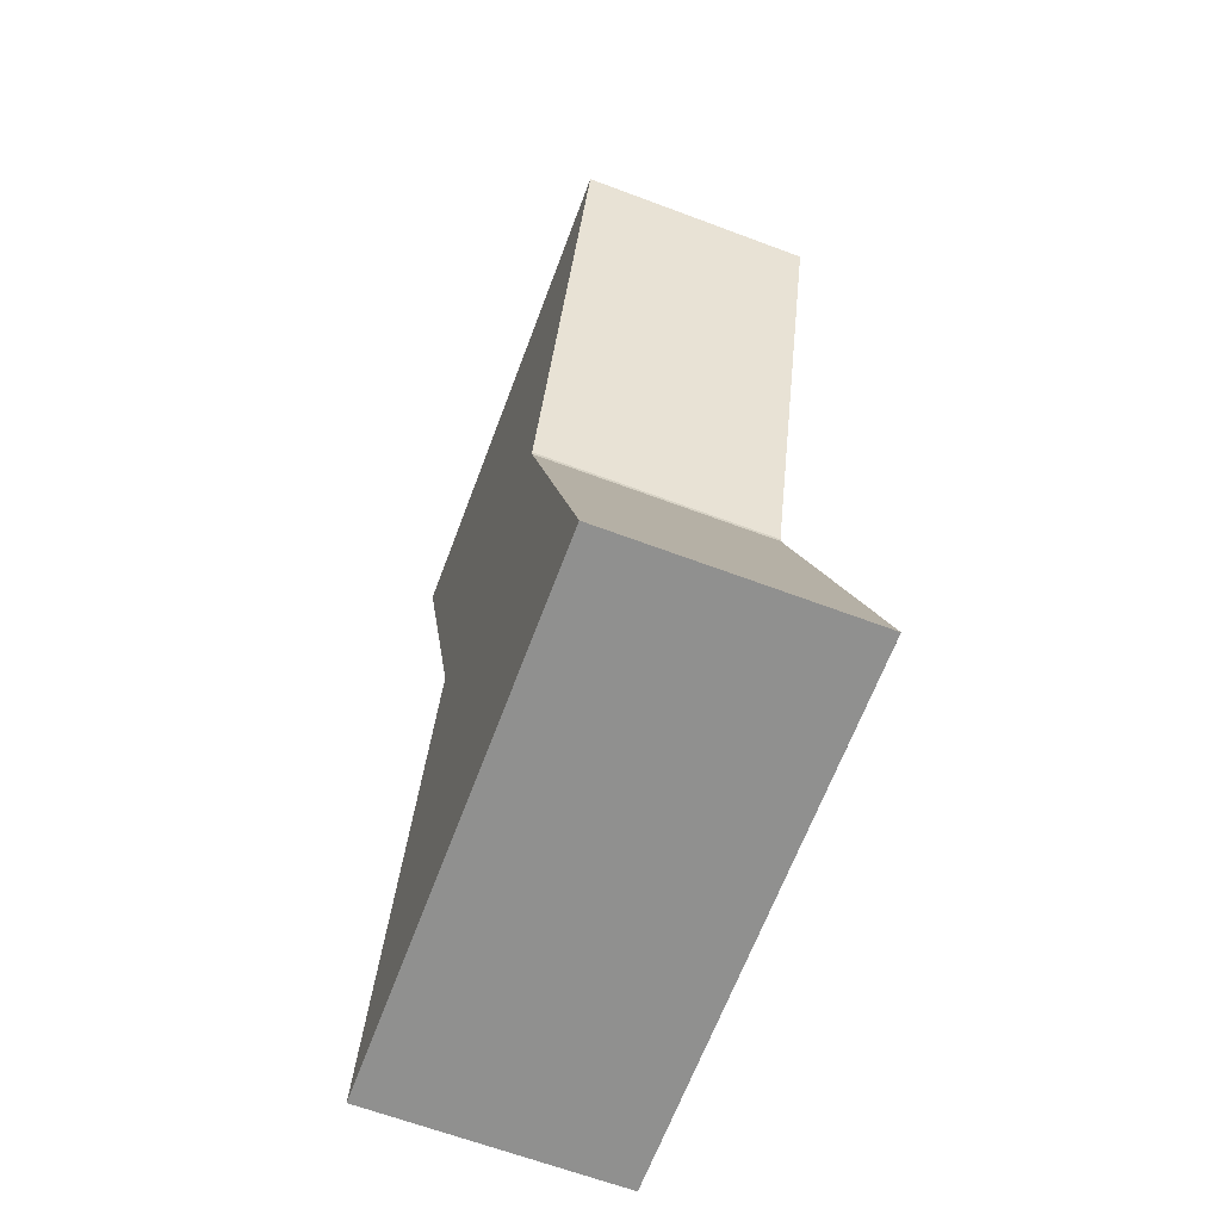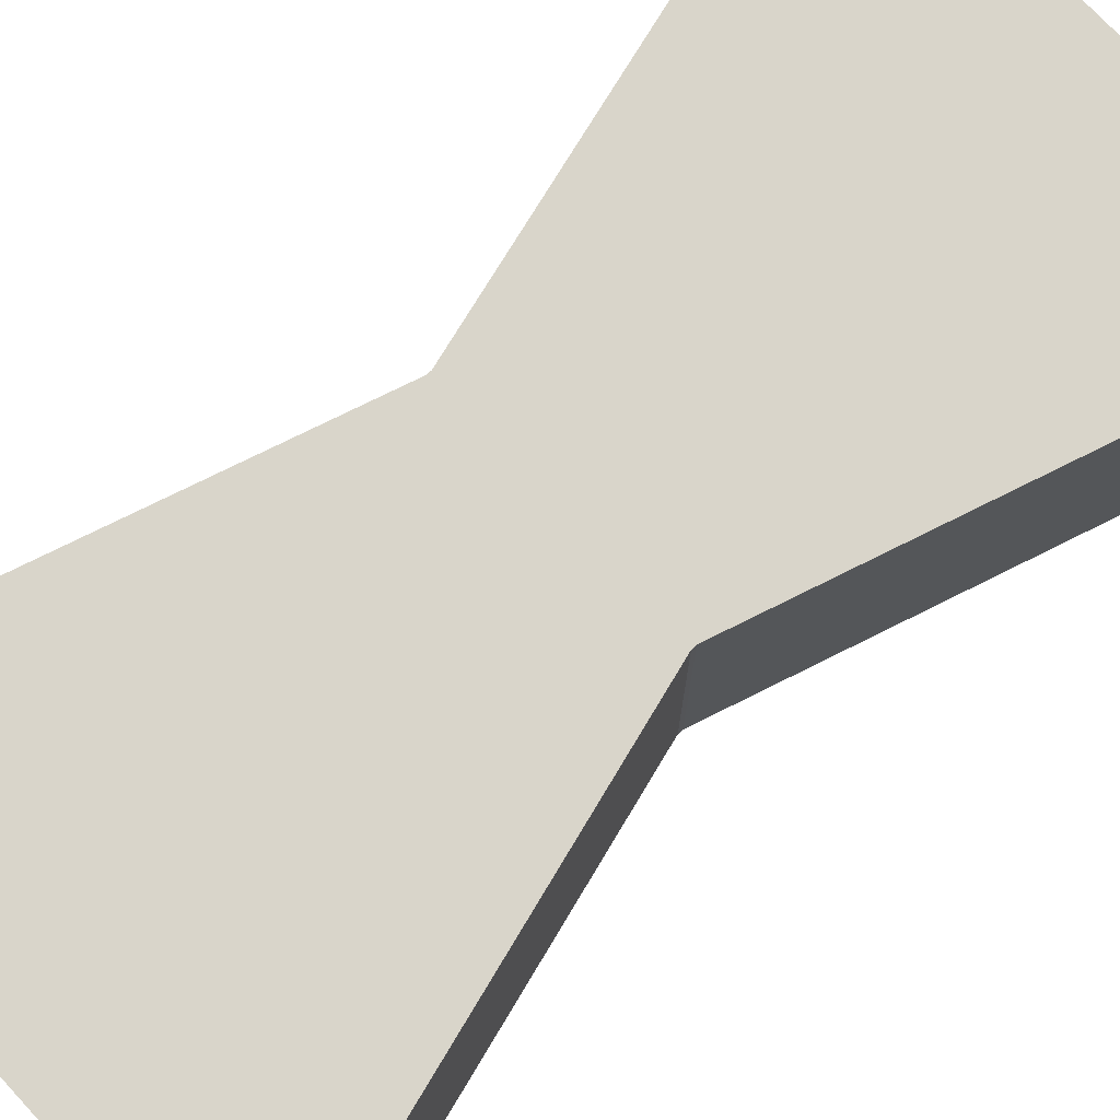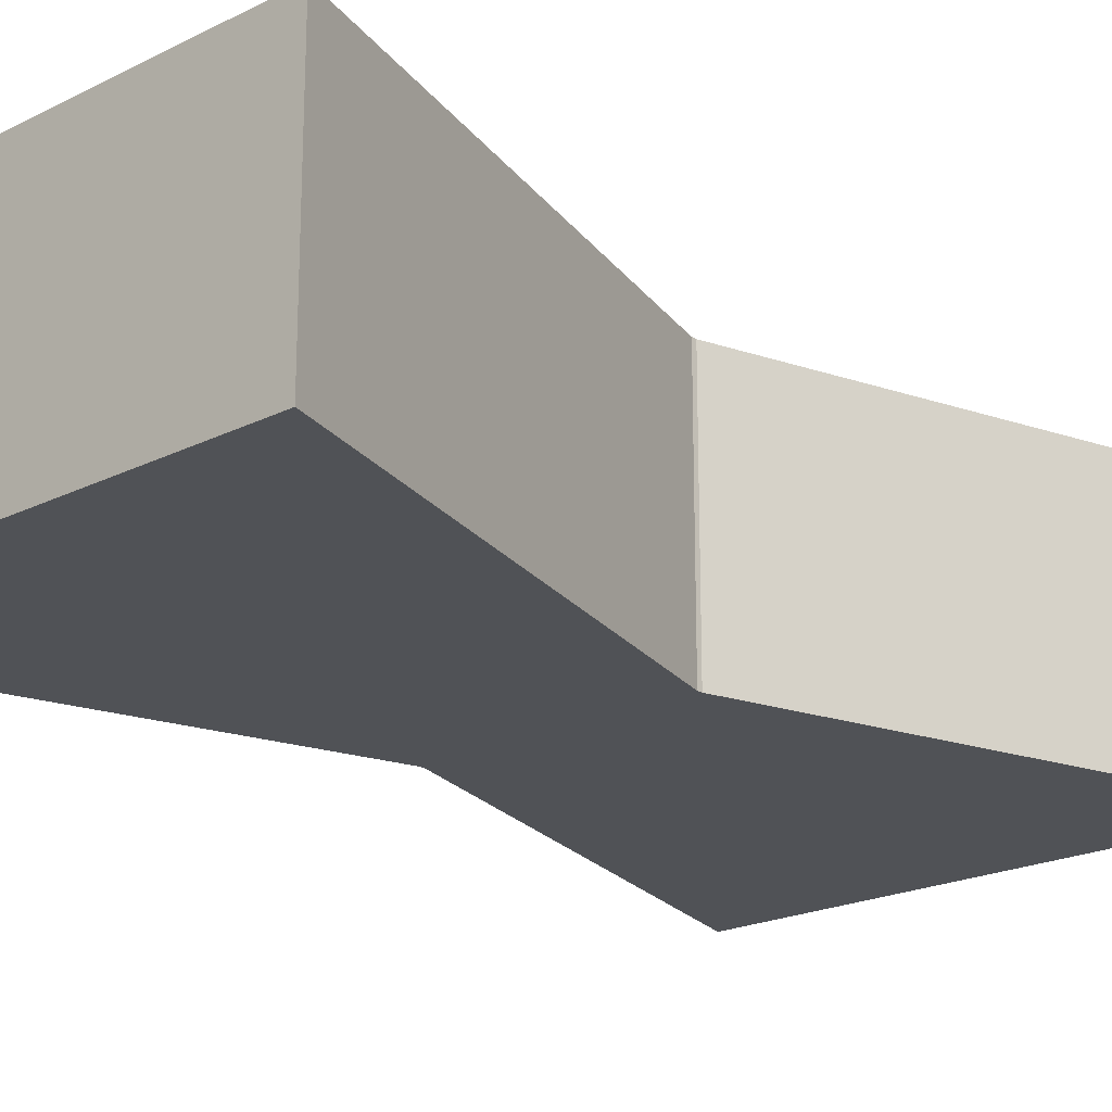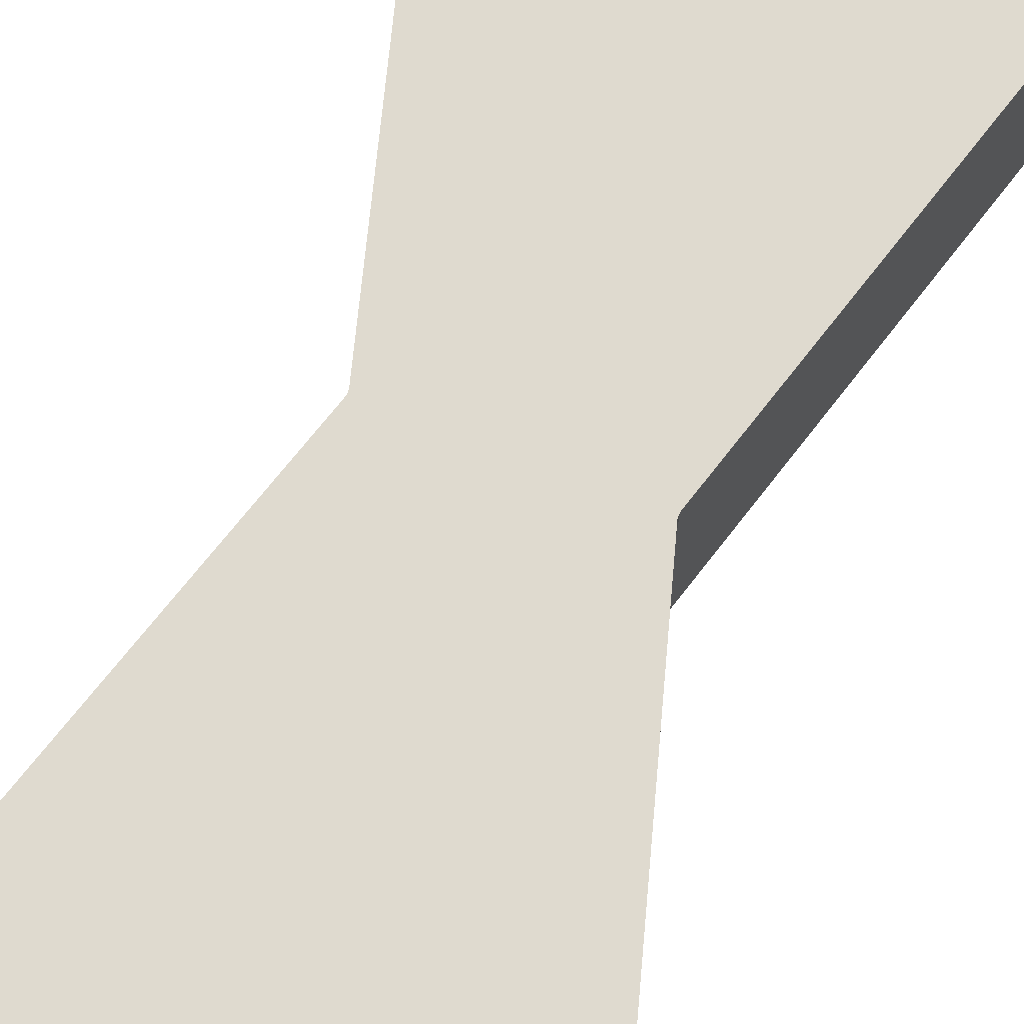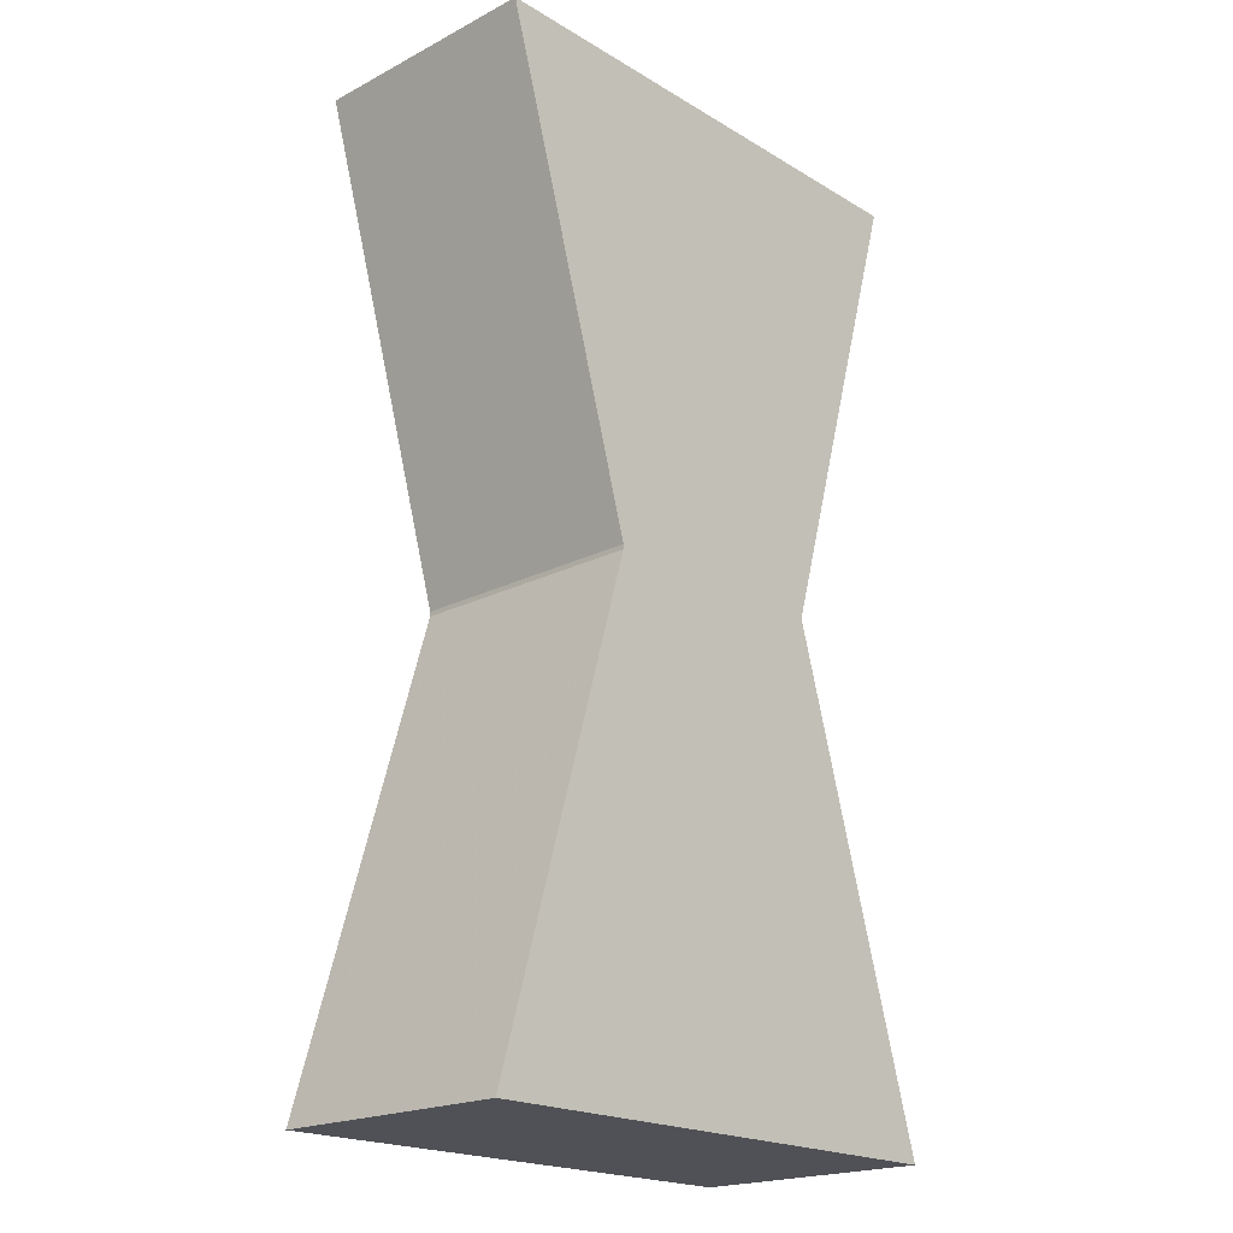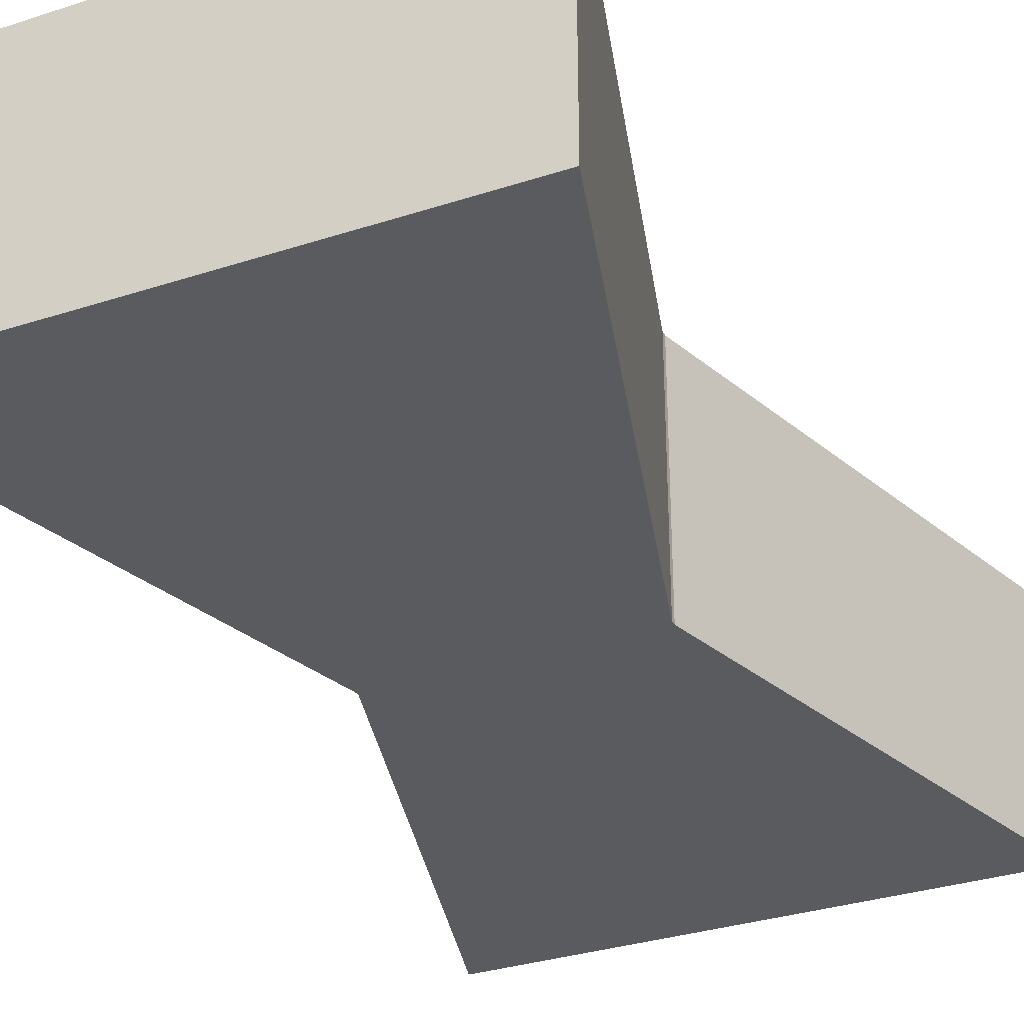
<metadata>
{"format":"obj","ext":"obj","renderer":"f3d","projection":"perspective","resolution":1024,"background":"white","views":[{"elev":-65.6,"azim":-110.6,"up":"+Y"},{"elev":74.6,"azim":47.2,"up":"+Z"},{"elev":-20.6,"azim":42.1,"up":"+Z"},{"elev":70.8,"azim":-158.4,"up":"+Z"},{"elev":-20.4,"azim":-47.0,"up":"+Y"},{"elev":-32.1,"azim":24.6,"up":"+Z"}]}
</metadata>
<code>
v -19.5 57.4 0
v -19.5 57.6 0
v -19.5 57.6 10
v -19.5 57.4 10
v -13.73 37.6 0
v -13.73 37.6 10
v -35.27 37.6 0
v -35.27 37.6 10
v -29.5 57.4 0
v -29.5 57.4 10
v -29.5 57.6 0
v -29.5 57.6 10
v -35.27 77.4 -0
v -35.27 77.4 10
v -13.73 77.4 -0
v -13.73 77.4 10
f 1 2 4
f 4 2 3
f 5 1 6
f 6 1 4
f 7 5 8
f 8 5 6
f 9 7 10
f 10 7 8
f 11 9 12
f 12 9 10
f 13 11 14
f 14 11 12
f 15 13 16
f 16 13 14
f 2 15 3
f 3 15 16
f 16 14 3
f 3 14 12
f 3 12 10
f 3 10 4
f 4 10 8
f 4 8 6
f 13 15 11
f 11 15 2
f 11 2 9
f 9 2 1
f 9 1 7
f 7 1 5

</code>
